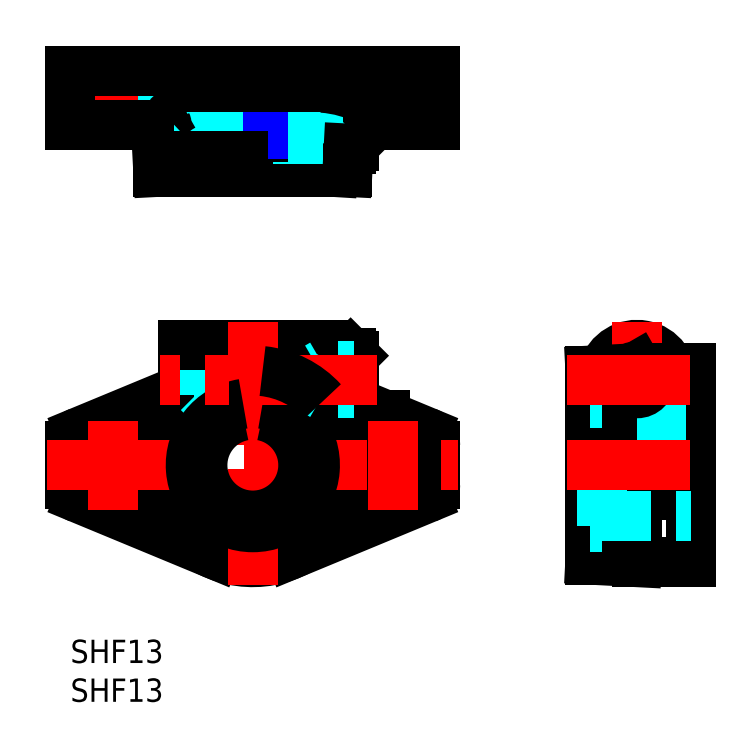
<metadata>
{"format":"dxf","ext":"dxf","renderer":"ezdxf+matplotlib","layout":"modelspace","background":"white","min_lineweight":24,"dpi":150}
</metadata>
<code>
0
SECTION
2
ENTITIES
0
INSERT
8
MSM_CONTINUOUS
2
*U14
10
0
20
0
30
0
0
INSERT
8
MSM_CONTINUOUS
2
*U15
10
0
20
0
30
0
0
ARC
8
MSM_CONTINUOUS
10
23.5
20
22.5
30
0
40
12.5
50
95.74
51
31.33
0
ARC
8
MSM_CONTINUOUS
10
23.5
20
22.5
30
0
40
12.19
50
95.89
51
32.24
0
LINE
8
MSM_CONTINUOUS
10
24.75
20
31.5
30
0
11
22.25
21
31.5
31
0
0
LINE
8
MSM_NARROW
10
24.75
20
31.88
30
0
11
22.25
21
31.88
31
0
0
LINE
8
MSM_NARROW
10
24.75
20
35.12
30
0
11
22.25
21
35.12
31
0
0
LINE
8
MSM_CONTINUOUS
10
24.75
20
35.5
30
0
11
22.25
21
35.5
31
0
0
LINE
8
MSM_CONTINUOUS
10
2.3e-15
20
24.96
30
0
11
2.3e-15
21
20.04
31
0
0
CIRCLE
8
MSM_CONTINUOUS
10
5.5
20
22.5
30
0
40
2.75
0
LINE
8
MSM_CONTINUOUS
10
18.72
20
10.95
30
0
11
1.235
21
18.19
31
0
0
ARC
8
MSM_CONTINUOUS
10
2
20
20.04
30
0
40
2
50
180
51
247.5
0
LINE
8
MSM_CONTINUOUS
10
14.5
20
38
30
0
11
14.5
21
32.3
31
0
0
LINE
8
MSM_CONTINUOUS
10
22.25
20
38
30
0
11
22.25
21
28.88
31
0
0
LINE
8
MSM_CONTINUOUS
10
18.72
20
34.05
30
0
11
1.235
21
26.81
31
0
0
ARC
8
MSM_CONTINUOUS
10
2
20
24.96
30
0
40
2
50
112.5
51
180
0
LINE
8
MSM_DASHED
10
22.25
20
35.5
30
0
11
14.5
21
35.5
31
0
0
LINE
8
MSM_DASHED
10
22.25
20
35.12
30
0
11
14.5
21
35.12
31
0
0
LINE
8
MSM_DASHED
10
22.25
20
31.88
30
0
11
15.24
21
31.88
31
0
0
LINE
8
MSM_DASHED
10
22.25
20
31.5
30
0
11
14.83
21
31.5
31
0
0
LINE
8
MSM_DASHED
10
16.5
20
35.12
30
0
11
16.5
21
31.88
31
0
0
LINE
8
MSM_DASHED
10
16.88
20
31.5
30
0
11
16.88
21
35.5
31
0
0
LINE
8
MSM_DASHED
10
16.5
20
31.88
30
0
11
16.88
21
31.5
31
0
0
LINE
8
MSM_DASHED
10
16.5
20
35.12
30
0
11
16.88
21
35.5
31
0
0
LINE
8
MSM_CONTINUOUS
10
14.5
20
38
30
0
11
22.25
21
38
31
0
0
LINE
8
MSM_CONTINUOUS
10
47
20
24.96
30
0
11
47
21
20.04
31
0
0
CIRCLE
8
MSM_CONTINUOUS
10
41.5
20
22.5
30
0
40
2.75
0
ARC
8
MSM_CONTINUOUS
10
45
20
20.04
30
0
40
2
50
292.5
51
0
0
LINE
8
MSM_CONTINUOUS
10
28.28
20
10.95
30
0
11
45.77
21
18.19
31
0
0
ARC
8
MSM_CONTINUOUS
10
45
20
24.96
30
0
40
2
50
0
51
67.5
0
LINE
8
MSM_CONTINUOUS
10
32.5
20
38
30
0
11
32.5
21
29
31
0
0
LINE
8
MSM_CONTINUOUS
10
24.75
20
38
30
0
11
24.75
21
28.88
31
0
0
LINE
8
MSM_CONTINUOUS
10
36.1
20
37
30
0
11
32.5
21
37
31
0
0
LINE
8
MSM_CONTINUOUS
10
36.1
20
30
30
0
11
32.5
21
30
31
0
0
LINE
8
MSM_CONTINUOUS
10
40.47
20
29
30
0
11
32.5
21
29
31
0
0
LINE
8
MSM_DASHED
10
32.5
20
35.5
30
0
11
24.75
21
35.5
31
0
0
LINE
8
MSM_DASHED
10
31.84
20
35.12
30
0
11
24.75
21
35.12
31
0
0
LINE
8
MSM_DASHED
10
31.84
20
31.88
30
0
11
24.75
21
31.88
31
0
0
LINE
8
MSM_DASHED
10
32.5
20
31.5
30
0
11
24.75
21
31.5
31
0
0
ARC
8
MSM_CONTINUOUS
10
23.5
20
22.5
30
0
40
12.5
50
43.95
51
84.26
0
LINE
8
MSM_DASHED
10
32.5
20
35.75
30
0
11
24.75
21
35.75
31
0
0
LINE
8
MSM_DASHED
10
32.5
20
31.25
30
0
11
24.75
21
31.25
31
0
0
LINE
8
MSM_CONTINUOUS
10
36.5
20
30.65
30
0
11
45.77
21
26.81
31
0
0
LINE
8
MSM_CONTINUOUS
10
36.5
20
36.6
30
0
11
36.5
21
30.4
31
0
0
LINE
8
MSM_CONTINUOUS
10
36.1
20
37
30
0
11
36.1
21
30
31
0
0
LINE
8
MSM_CONTINUOUS
10
36.1
20
30
30
0
11
36.5
21
30.4
31
0
0
LINE
8
MSM_CONTINUOUS
10
36.5
20
36.6
30
0
11
36.1
21
37
31
0
0
LINE
8
MSM_CONTINUOUS
10
24.75
20
38
30
0
11
32.5
21
38
31
0
0
LINE
8
MSM_CONTINUOUS
10
73
20
10
30
0
11
80
21
10
31
0
0
LINE
8
MSM_CONTINUOUS
10
74.5
20
32.63
30
0
11
73
21
31.77
31
0
0
LINE
8
MSM_CONTINUOUS
10
73
20
35.23
30
0
11
74.5
21
34.37
31
0
0
LINE
8
MSM_CONTINUOUS
10
73
20
26.3
30
0
11
80
21
26.3
31
0
0
LINE
8
MSM_CONTINUOUS
10
73
20
18.7
30
0
11
80
21
18.7
31
0
0
CIRCLE
8
MSM_CONTINUOUS
10
73
20
33.5
30
0
40
3.5
0
CIRCLE
8
MSM_CONTINUOUS
10
73
20
33.5
30
0
40
3.1
0
ARC
8
MSM_CONTINUOUS
10
73
20
33.5
30
0
40
4.5
50
270
51
163.6
0
LINE
8
MSM_CONTINUOUS
10
67
20
34.69
30
0
11
67
21
10.31
31
0
0
LINE
8
MSM_CONTINUOUS
10
73
20
29.03
30
0
11
73
21
10
31
0
0
LINE
8
MSM_DASHED
10
68.5
20
30.5
30
0
11
68.5
21
14.5
31
0
0
LINE
8
MSM_CONTINUOUS
10
73
20
10
30
0
11
67
21
10.31
31
0
0
LINE
8
MSM_CENTER
10
73
20
41
30
0
11
73
21
26
31
0
0
LINE
8
MSM_CONTINUOUS
10
73
20
29
30
0
11
67
21
29
31
0
0
LINE
8
MSM_CONTINUOUS
10
68.68
20
34.77
30
0
11
67
21
34.69
31
0
0
LINE
8
MSM_CONTINUOUS
10
71.5
20
34.37
30
0
11
71.5
21
32.63
31
0
0
LINE
8
MSM_CONTINUOUS
10
73
20
31.77
30
0
11
71.5
21
32.63
31
0
0
LINE
8
MSM_CONTINUOUS
10
73
20
35.23
30
0
11
71.5
21
34.37
31
0
0
LINE
8
MSM_CONTINUOUS
10
80
20
35
30
0
11
80
21
10
31
0
0
LINE
8
MSM_CONTINUOUS
10
77.24
20
35
30
0
11
80
21
35
31
0
0
LINE
8
MSM_CONTINUOUS
10
74.5
20
34.37
30
0
11
74.5
21
32.63
31
0
0
LINE
8
MSM_CONTINUOUS
10
77.5
20
33.5
30
0
11
77.5
21
35
31
0
0
LINE
8
MSM_CENTER
10
23.5
20
41
30
0
11
23.5
21
7
31
0
0
LINE
8
MSM_CENTER
10
-3
20
22.5
30
0
11
50
21
22.5
31
0
0
ARC
8
MSM_CONTINUOUS
10
23.5
20
22.5
30
0
40
8
50
98.99
51
81.01
0
ARC
8
MSM_CONTINUOUS
10
23.5
20
22.5
30
0
40
6.5
50
101.1
51
78.91
0
LINE
8
MSM_DASHED
10
67
20
30.5
30
0
11
68.5
21
30.5
31
0
0
LINE
8
MSM_DASHED
10
67
20
14.5
30
0
11
68.5
21
14.5
31
0
0
LINE
8
MSM_DASHED
10
73
20
29
30
0
11
80
21
29
31
0
0
LINE
8
MSM_DASHED
10
68.5
20
16
30
0
11
80
21
16
31
0
0
LINE
8
MSM_DASHED
10
32.5
20
35.5
30
0
11
31.84
21
35.12
31
0
0
LINE
8
MSM_DASHED
10
31.84
20
31.5
30
0
11
31.84
21
35.5
31
0
0
LINE
8
MSM_DASHED
10
32.5
20
31.5
30
0
11
31.84
21
31.88
31
0
0
LINE
8
MSM_DASHED
10
36.5
20
31.77
30
0
11
34.5
21
31.77
31
0
0
LINE
8
MSM_DASHED
10
36.5
20
32.63
30
0
11
34.5
21
32.63
31
0
0
LINE
8
MSM_DASHED
10
34.5
20
31.77
30
0
11
33.5
21
33.5
31
0
0
LINE
8
MSM_DASHED
10
34.5
20
35.23
30
0
11
34.5
21
31.77
31
0
0
LINE
8
MSM_DASHED
10
36.5
20
35.23
30
0
11
34.5
21
35.23
31
0
0
LINE
8
MSM_DASHED
10
36.5
20
34.37
30
0
11
34.5
21
34.37
31
0
0
LINE
8
MSM_DASHED
10
34.5
20
35.23
30
0
11
33.5
21
33.5
31
0
0
CIRCLE
8
MSM_CONTINUOUS
10
73
20
33.5
30
0
40
1.732
0
LINE
8
MSM_DASHED
10
8.25
20
66.29
30
0
11
8.25
21
73.29
31
0
0
LINE
8
MSM_DASHED
10
2.75
20
73.29
30
0
11
2.75
21
66.29
31
0
0
LINE
8
MSM_DASHED
10
44.25
20
66.29
30
0
11
44.25
21
73.29
31
0
0
LINE
8
MSM_DASHED
10
38.75
20
73.29
30
0
11
38.75
21
66.29
31
0
0
LINE
8
MSM_DASHED
10
30
20
61.79
30
0
11
30
21
73.29
31
0
0
LINE
8
MSM_DASHED
10
17
20
73.29
30
0
11
17
21
61.79
31
0
0
LINE
8
MSM_DASHED
10
24.75
20
61.79
30
0
11
31.5
21
61.79
31
0
0
LINE
8
MSM_DASHED
10
31.5
20
60.29
30
0
11
31.5
21
61.79
31
0
0
LINE
8
MSM_DASHED
10
15.5
20
61.79
30
0
11
15.5
21
60.29
31
0
0
LINE
8
MSM_DASHED
10
15.5
20
61.79
30
0
11
22.25
21
61.79
31
0
0
LINE
8
MSM_CENTER
10
23.5
20
57.29
30
0
11
23.5
21
76.29
31
0
0
LINE
8
MSM_CENTER
10
39.5
20
66.79
30
0
11
11.5
21
66.79
31
0
0
LINE
8
MSM_CENTER
10
5.5
20
76.29
30
0
11
5.5
21
63.29
31
0
0
LINE
8
MSM_CENTER
10
41.5
20
76.29
30
0
11
41.5
21
63.29
31
0
0
LINE
8
MSM_CONTINUOUS
10
8.98e-14
20
66.29
30
0
11
8.98e-14
21
73.29
31
0
0
LINE
8
MSM_CONTINUOUS
10
8.98e-14
20
73.29
30
0
11
47
21
73.29
31
0
0
LINE
8
MSM_CONTINUOUS
10
47
20
66.29
30
0
11
47
21
73.29
31
0
0
LINE
8
MSM_CONTINUOUS
10
24.75
20
61.79
30
0
11
22.25
21
61.79
31
0
0
LINE
8
MSM_CONTINUOUS
10
36.5
20
66.29
30
0
11
47
21
66.29
31
0
0
LINE
8
MSM_CONTINUOUS
10
40.47
20
66.79
30
0
11
40.47
21
66.29
31
0
0
LINE
8
MSM_CONTINUOUS
10
11.31
20
60.29
30
0
11
35.69
21
60.29
31
0
0
LINE
8
MSM_CONTINUOUS
10
32.5
20
60.29
30
0
11
32.5
21
62.29
31
0
0
LINE
8
MSM_CONTINUOUS
10
24.75
20
60.29
30
0
11
24.75
21
73.29
31
0
0
LINE
8
MSM_CONTINUOUS
10
33.81
20
60.29
30
0
11
33.99
21
63.29
31
0
0
LINE
8
MSM_CONTINUOUS
10
11
20
66.29
30
0
11
11.31
21
60.29
31
0
0
LINE
8
MSM_CONTINUOUS
10
22.25
20
73.29
30
0
11
22.25
21
60.29
31
0
0
LINE
8
MSM_CONTINUOUS
10
8.98e-14
20
66.29
30
0
11
14.5
21
66.29
31
0
0
LINE
8
MSM_CONTINUOUS
10
24.75
20
62.29
30
0
11
32.5
21
62.29
31
0
0
LINE
8
MSM_CONTINUOUS
10
32.5
20
71.29
30
0
11
32.5
21
62.29
31
0
0
LINE
8
MSM_CONTINUOUS
10
14.5
20
71.29
30
0
11
14.5
21
62.29
31
0
0
LINE
8
MSM_CONTINUOUS
10
36.1
20
63.29
30
0
11
32.5
21
63.29
31
0
0
LINE
8
MSM_CONTINUOUS
10
36.5
20
69.89
30
0
11
36.5
21
63.69
31
0
0
LINE
8
MSM_CONTINUOUS
10
36.1
20
70.29
30
0
11
36.1
21
63.29
31
0
0
LINE
8
MSM_CONTINUOUS
10
36.1
20
63.29
30
0
11
36.5
21
63.69
31
0
0
LINE
8
MSM_DASHED
10
36.5
20
65.06
30
0
11
34.5
21
65.06
31
0
0
LINE
8
MSM_DASHED
10
36.5
20
65.93
30
0
11
34.5
21
65.93
31
0
0
LINE
8
MSM_DASHED
10
34.5
20
65.06
30
0
11
33.5
21
66.79
31
0
0
LINE
8
MSM_DASHED
10
34.5
20
68.52
30
0
11
34.5
21
65.06
31
0
0
LINE
8
MSM_DASHED
10
36.5
20
68.52
30
0
11
34.5
21
68.52
31
0
0
LINE
8
MSM_DASHED
10
36.5
20
67.66
30
0
11
34.5
21
67.66
31
0
0
LINE
8
MSM_DASHED
10
34.5
20
68.52
30
0
11
33.5
21
66.79
31
0
0
LINE
8
MSM_CONTINUOUS
10
36.1
20
70.29
30
0
11
32.5
21
70.29
31
0
0
LINE
8
MSM_CONTINUOUS
10
36.5
20
69.89
30
0
11
36.1
21
70.29
31
0
0
LINE
8
MSM_DASHED
10
31.84
20
65.17
30
0
11
24.75
21
65.17
31
0
0
LINE
8
MSM_DASHED
10
32.5
20
64.79
30
0
11
24.75
21
64.79
31
0
0
LINE
8
MSM_DASHED
10
32.5
20
64.54
30
0
11
24.75
21
64.54
31
0
0
LINE
8
MSM_DASHED
10
32.5
20
64.79
30
0
11
31.84
21
65.17
31
0
0
LINE
8
MSM_DASHED
10
31.84
20
64.79
30
0
11
31.84
21
68.79
31
0
0
LINE
8
MSM_DASHED
10
32.5
20
68.79
30
0
11
24.75
21
68.79
31
0
0
LINE
8
MSM_DASHED
10
31.84
20
68.41
30
0
11
24.75
21
68.41
31
0
0
LINE
8
MSM_DASHED
10
32.5
20
69.04
30
0
11
24.75
21
69.04
31
0
0
LINE
8
MSM_DASHED
10
32.5
20
68.79
30
0
11
31.84
21
68.41
31
0
0
LINE
8
MSM_NARROW
10
24.75
20
68.41
30
0
11
22.25
21
68.41
31
0
0
LINE
8
MSM_CONTINUOUS
10
24.75
20
68.79
30
0
11
22.25
21
68.79
31
0
0
LINE
8
MSM_CONTINUOUS
10
24.75
20
64.79
30
0
11
22.25
21
64.79
31
0
0
LINE
8
MSM_NARROW
10
24.75
20
65.17
30
0
11
22.25
21
65.17
31
0
0
LINE
8
MSM_DASHED
10
22.25
20
65.17
30
0
11
14.5
21
65.17
31
0
0
LINE
8
MSM_DASHED
10
22.25
20
64.79
30
0
11
14.5
21
64.79
31
0
0
LINE
8
MSM_DASHED
10
16.5
20
68.41
30
0
11
16.5
21
65.17
31
0
0
LINE
8
MSM_DASHED
10
16.88
20
64.79
30
0
11
16.88
21
68.79
31
0
0
LINE
8
MSM_DASHED
10
16.5
20
65.17
30
0
11
16.88
21
64.79
31
0
0
LINE
8
MSM_DASHED
10
22.25
20
68.79
30
0
11
14.5
21
68.79
31
0
0
LINE
8
MSM_DASHED
10
22.25
20
68.41
30
0
11
14.5
21
68.41
31
0
0
LINE
8
MSM_DASHED
10
16.5
20
68.41
30
0
11
16.88
21
68.79
31
0
0
ARC
8
MSM_CONTINUOUS
10
13.26
20
66.79
30
0
40
0.9359
50
147.6
51
212
0
ARC
8
MSM_CONTINUOUS
10
18.62
20
61.11
30
0
40
8.723
50
118.2
51
134.8
0
LINE
8
MSM_CONTINUOUS
10
14.5
20
71.29
30
0
11
22.25
21
71.29
31
0
0
LINE
8
MSM_CONTINUOUS
10
14.5
20
62.29
30
0
11
22.25
21
62.29
31
0
0
LINE
8
MSM_CONTINUOUS
10
32.5
20
71.29
30
0
11
24.75
21
71.29
31
0
0
ARC
8
MSM_CONTINUOUS
10
31.48
20
56.5
30
0
40
14.67
50
62.16
51
86.02
0
ARC
8
MSM_CONTINUOUS
10
36.37
20
65.42
30
0
40
4.5
50
32
51
64.15
0
ARC
8
MSM_CONTINUOUS
10
38.26
20
66.71
30
0
40
2.216
50
2.129
51
29.53
0
LINE
8
MSM_CONTINUOUS
10
35.84
20
63.29
30
0
11
35.69
21
60.29
31
0
0
LINE
8
MSM_CENTER
10
41.5
20
28.25
30
0
11
41.5
21
16.75
31
0
0
LINE
8
MSM_CENTER
10
5.5
20
28.25
30
0
11
5.5
21
16.75
31
0
0
LINE
8
MSM_CENTER
10
39.5
20
33.5
30
0
11
11.5
21
33.5
31
0
0
LINE
8
MSM_CENTER
10
64
20
22.5
30
0
11
83
21
22.5
31
0
0
LINE
8
MSM_CENTER
10
64
20
33.5
30
0
11
83
21
33.5
31
0
0
ARC
8
MSM_CONTINUOUS
10
23.5
20
22.5
30
0
40
12.19
50
42.39
51
84.11
0
ENDSEC
0
EOF

</code>
